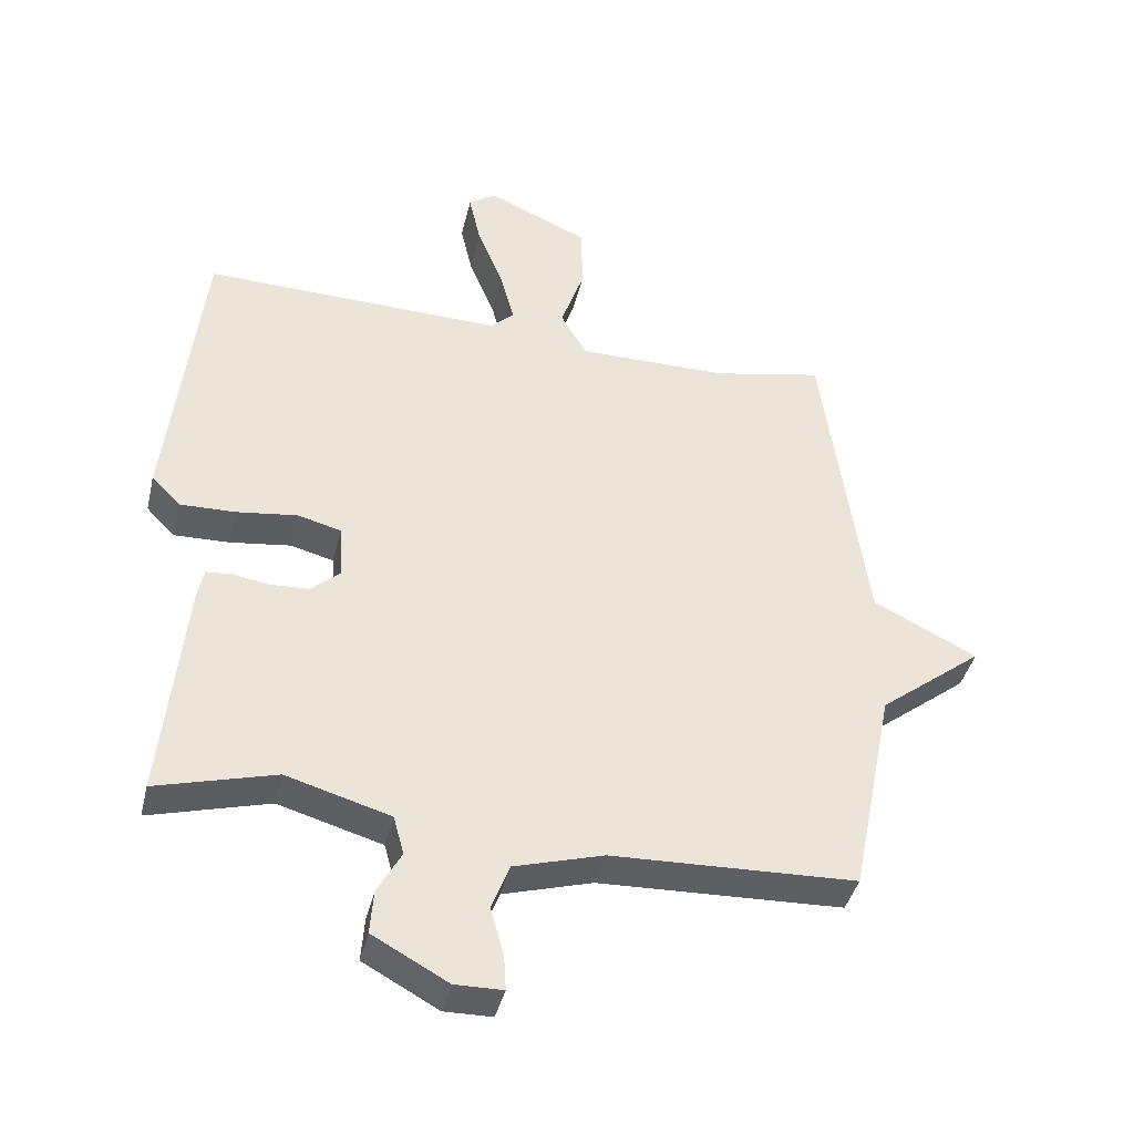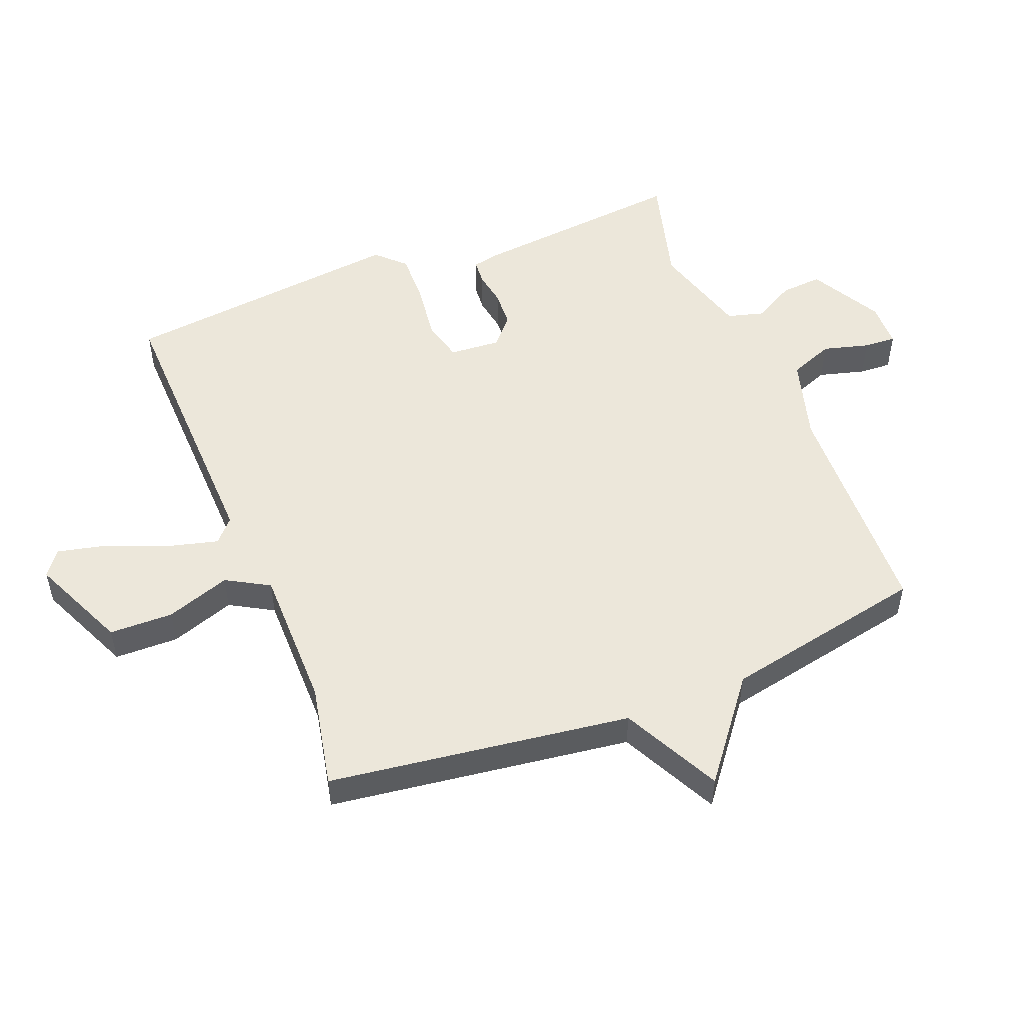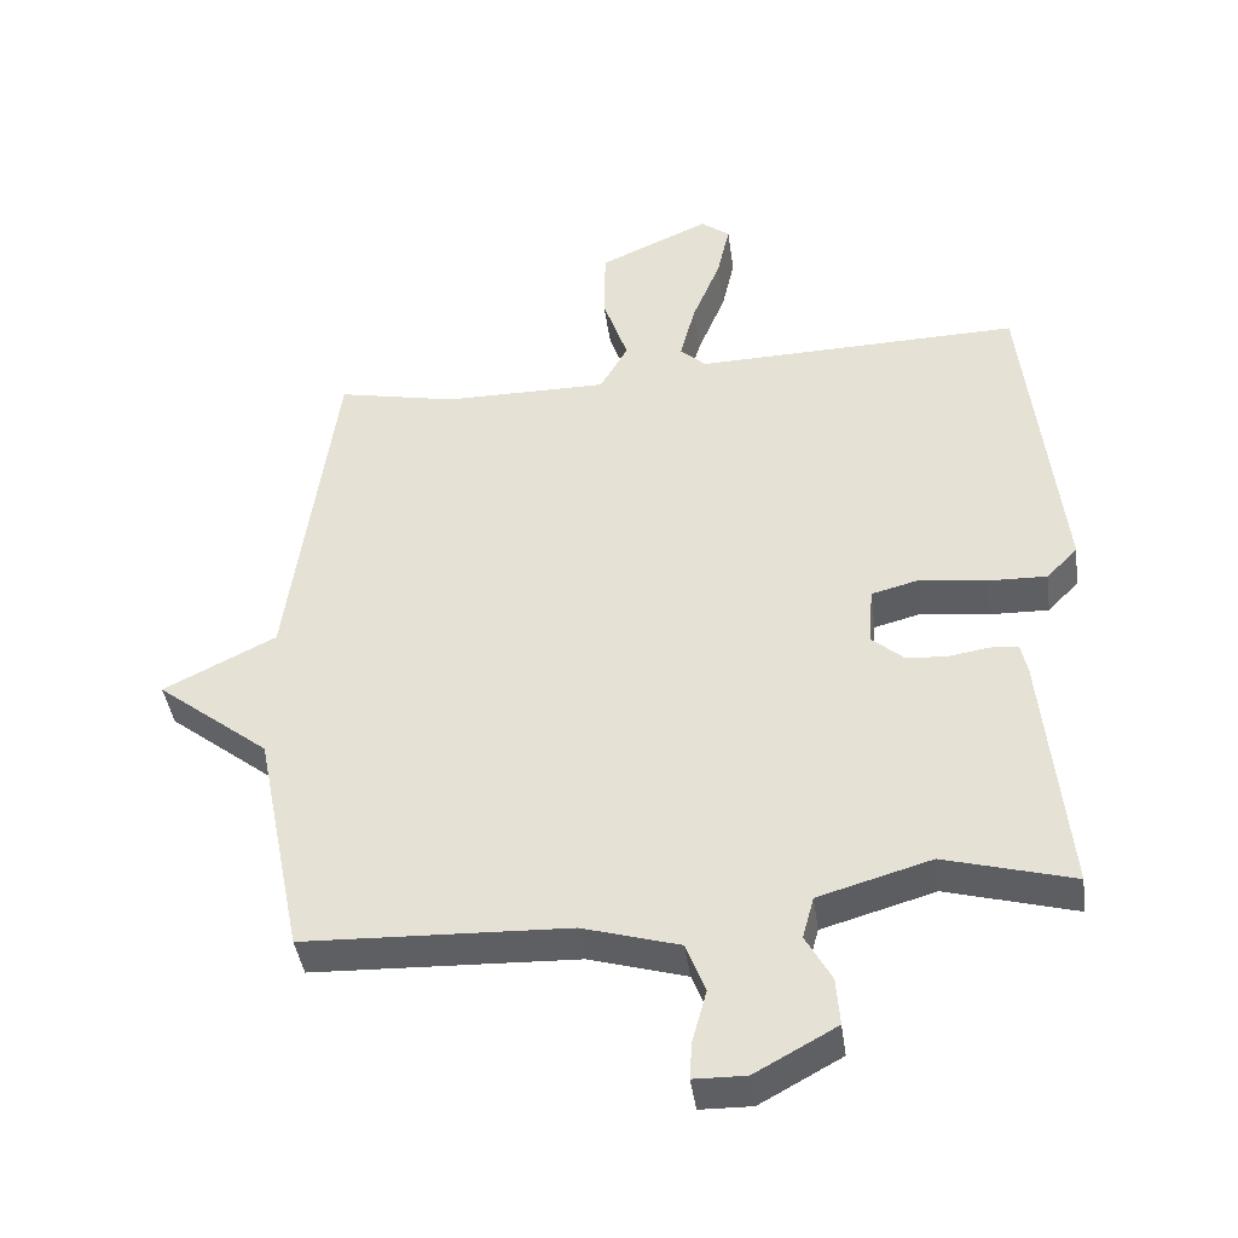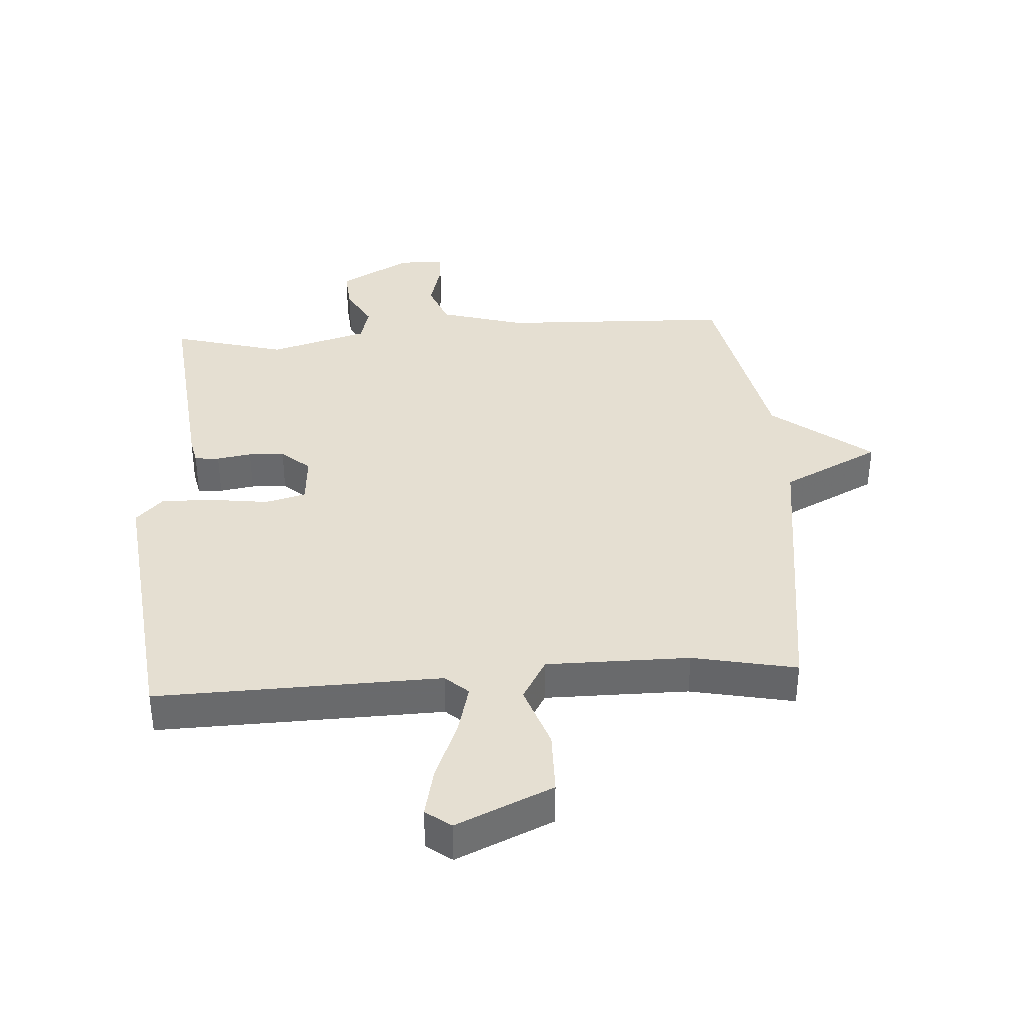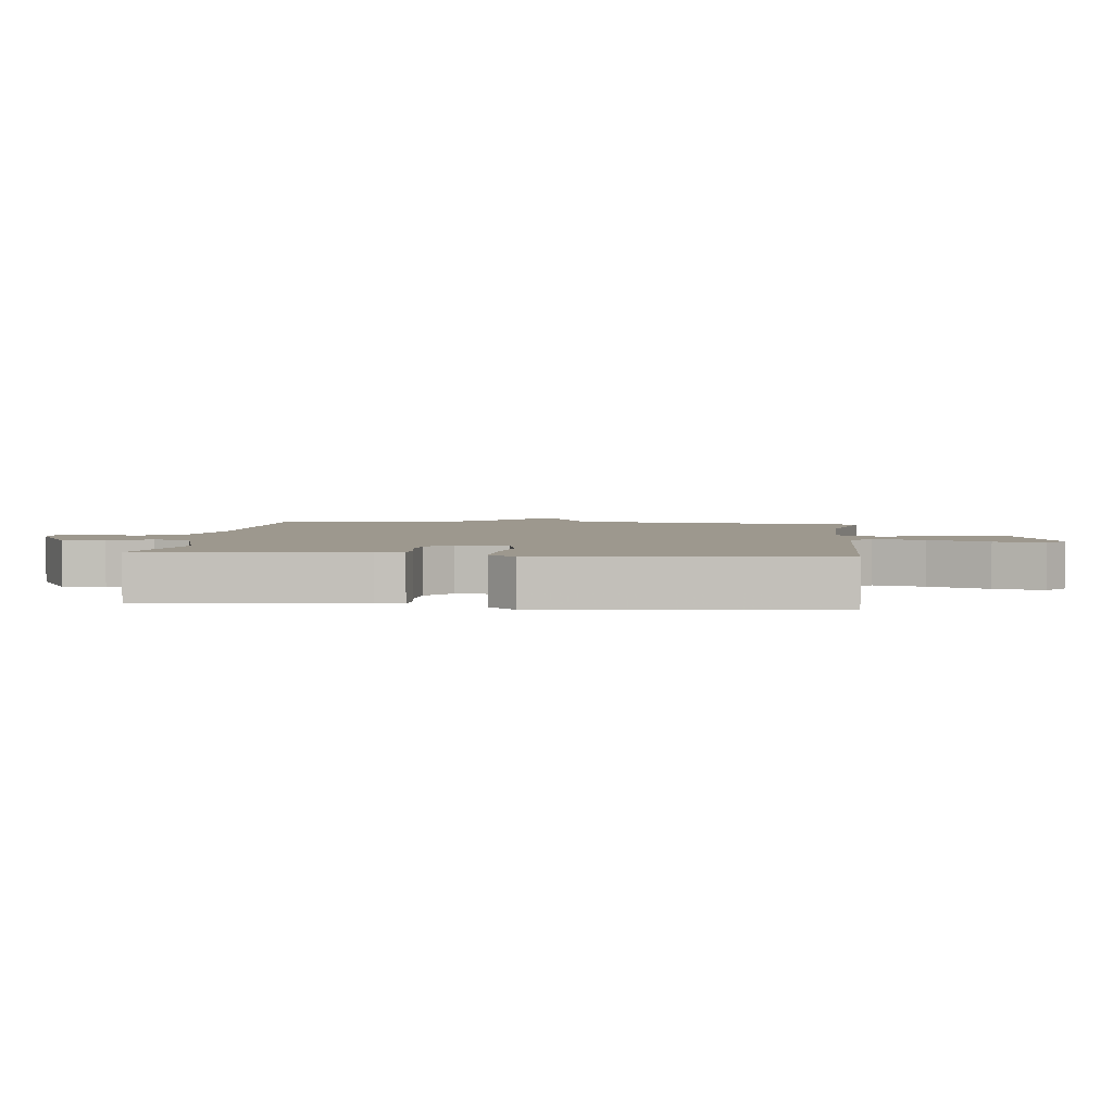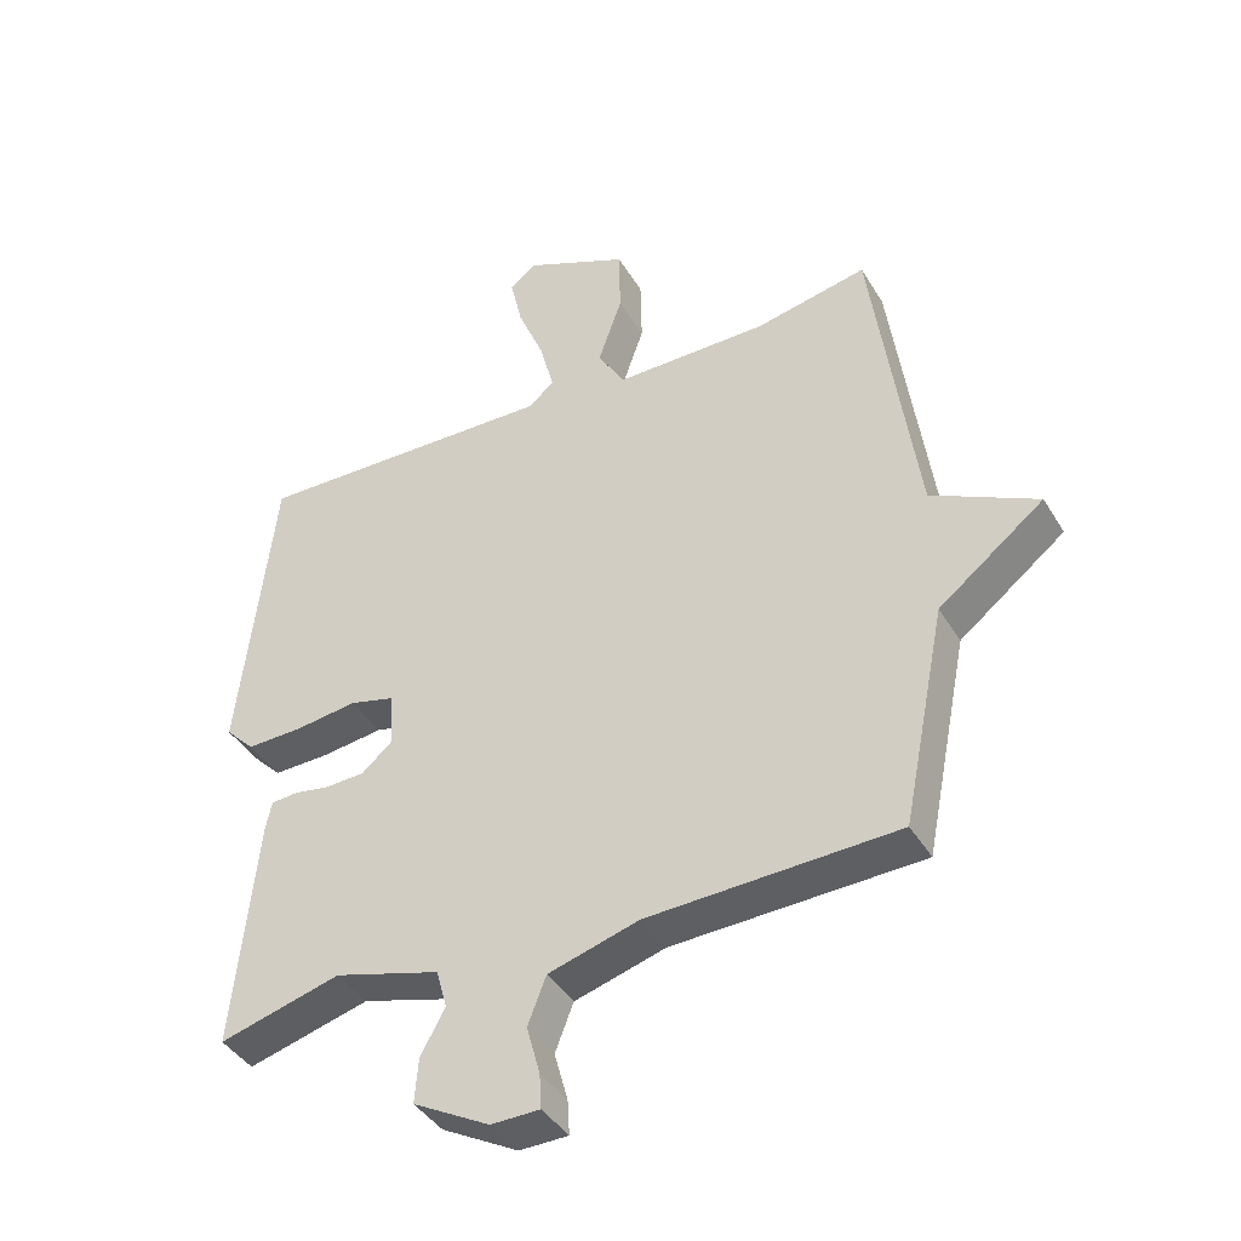
<metadata>
{"format":"obj","ext":"obj","renderer":"f3d","projection":"perspective","resolution":1024,"background":"white","views":[{"elev":-40.5,"azim":-13.2,"up":"+Z"},{"elev":51.6,"azim":68.3,"up":"+Y"},{"elev":-41.3,"azim":-172.2,"up":"+Z"},{"elev":37.4,"azim":-3.8,"up":"+Y"},{"elev":3.2,"azim":-83.4,"up":"+Y"},{"elev":-41.1,"azim":28.5,"up":"+Z"}]}
</metadata>
<code>
v -0.5 0.07 -0.5
v -0.466 0.07 -0.158
v -0.457 0.07 -0.115
v -0.418 0.07 -0.112
v -0.363 0.07 -0.121
v -0.306 0.07 -0.118
v -0.261 0.07 -0.079
v -0.267 0.07 0.002
v -0.332 0.07 0.019
v -0.424 0.07 0.007
v -0.507 0.07 0.005
v -0.55 0.07 0.049
v -0.5 0.07 0.5
v -0.049 0.07 0.488
v -0.013 0.07 0.521
v -0.034 0.07 0.601
v -0.073 0.07 0.696
v -0.091 0.07 0.775
v -0.051 0.07 0.805
v 0.102 0.07 0.737
v 0.104 0.07 0.636
v 0.069 0.07 0.534
v 0.108 0.07 0.466
v 0.335 0.07 0.466
v 0.5 0.07 0.5
v 0.565 0.07 0.022
v 0.721 0.07 -0.056
v 0.565 0.07 -0.178
v 0.5 0.07 -0.5
v 0.133 0.07 -0.513
v -0.001 0.07 -0.552
v -0.028 0.07 -0.622
v -0.008 0.07 -0.695
v -0.005 0.07 -0.746
v -0.077 0.07 -0.747
v -0.19 0.07 -0.685
v -0.185 0.07 -0.619
v -0.149 0.07 -0.554
v -0.165 0.07 -0.496
v -0.321 0.07 -0.451
v -0.5 0 -0.5
v -0.466 0 -0.158
v -0.457 0 -0.115
v -0.418 0 -0.112
v -0.363 0 -0.121
v -0.306 0 -0.118
v -0.261 0 -0.079
v -0.267 0 0.002
v -0.332 0 0.019
v -0.424 0 0.007
v -0.507 0 0.005
v -0.55 0 0.049
v -0.5 0 0.5
v -0.049 0 0.488
v -0.013 0 0.521
v -0.034 0 0.601
v -0.073 0 0.696
v -0.091 0 0.775
v -0.051 0 0.805
v 0.102 0 0.737
v 0.104 0 0.636
v 0.069 0 0.534
v 0.108 0 0.466
v 0.335 0 0.466
v 0.5 0 0.5
v 0.565 0 0.022
v 0.721 0 -0.056
v 0.565 0 -0.178
v 0.5 0 -0.5
v 0.133 0 -0.513
v -0.001 0 -0.552
v -0.028 0 -0.622
v -0.008 0 -0.695
v -0.005 0 -0.746
v -0.077 0 -0.747
v -0.19 0 -0.685
v -0.185 0 -0.619
v -0.149 0 -0.554
v -0.165 0 -0.496
v -0.321 0 -0.451
f 36 37 38
f 35 36 38
f 34 35 38
f 33 34 38
f 32 33 38
f 31 32 38 39
f 30 31 39
f 30 39 40
f 29 30 40
f 28 29 40
f 40 1 2
f 28 40 2
f 27 28 2
f 26 27 2
f 20 21 22
f 19 20 22
f 18 19 22
f 17 18 22
f 16 17 22
f 15 16 22 23
f 14 15 23
f 13 14 23
f 12 13 23
f 11 12 23
f 10 11 23
f 9 10 23
f 8 9 23 24
f 2 3 4 5
f 2 5 6
f 26 2 6
f 24 25 26
f 8 24 26
f 7 8 26
f 6 7 26
f 78 77 76
f 78 76 75
f 78 75 74
f 78 74 73
f 78 73 72
f 79 78 72 71
f 79 71 70
f 80 79 70
f 80 70 69
f 80 69 68
f 42 41 80
f 42 80 68
f 42 68 67
f 42 67 66
f 62 61 60
f 62 60 59
f 62 59 58
f 62 58 57
f 62 57 56
f 63 62 56 55
f 63 55 54
f 63 54 53
f 63 53 52
f 63 52 51
f 63 51 50
f 63 50 49
f 64 63 49 48
f 45 44 43 42
f 46 45 42
f 46 42 66
f 66 65 64
f 66 64 48
f 66 48 47
f 66 47 46
f 1 41 42 2
f 2 42 43 3
f 3 43 44 4
f 4 44 45 5
f 5 45 46 6
f 6 46 47 7
f 7 47 48 8
f 8 48 49 9
f 9 49 50 10
f 10 50 51 11
f 11 51 52 12
f 12 52 53 13
f 13 53 54 14
f 14 54 55 15
f 15 55 56 16
f 16 56 57 17
f 17 57 58 18
f 18 58 59 19
f 19 59 60 20
f 20 60 61 21
f 21 61 62 22
f 22 62 63 23
f 23 63 64 24
f 24 64 65 25
f 25 65 66 26
f 26 66 67 27
f 27 67 68 28
f 28 68 69 29
f 29 69 70 30
f 30 70 71 31
f 31 71 72 32
f 32 72 73 33
f 33 73 74 34
f 34 74 75 35
f 35 75 76 36
f 36 76 77 37
f 37 77 78 38
f 38 78 79 39
f 39 79 80 40
f 40 80 41 1

</code>
